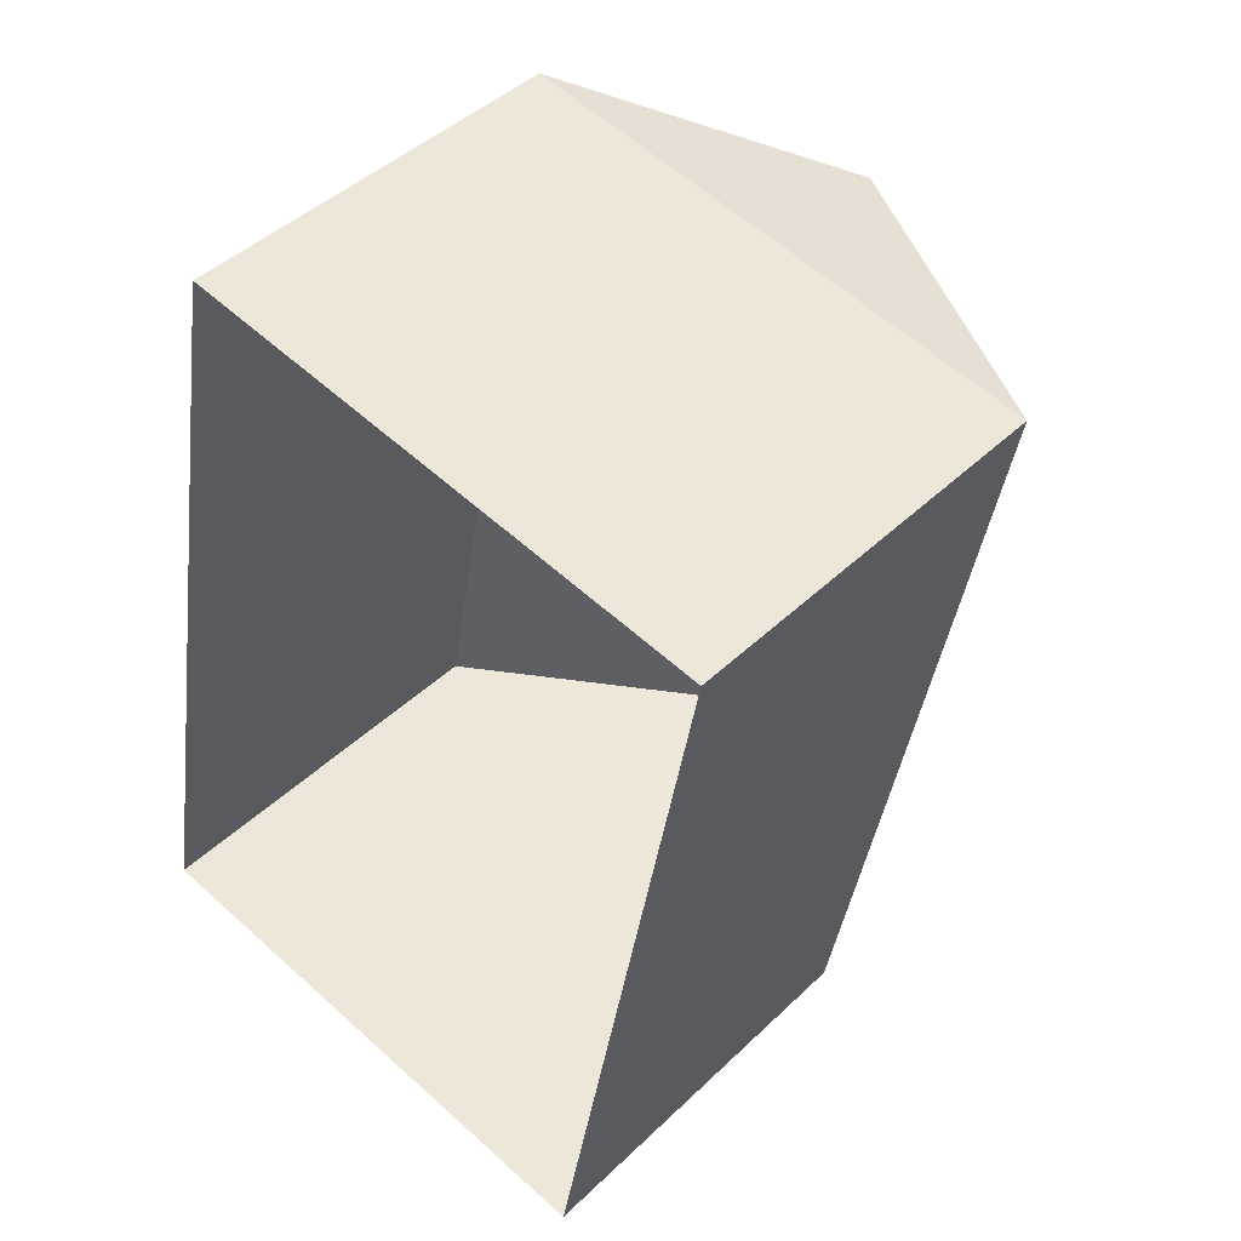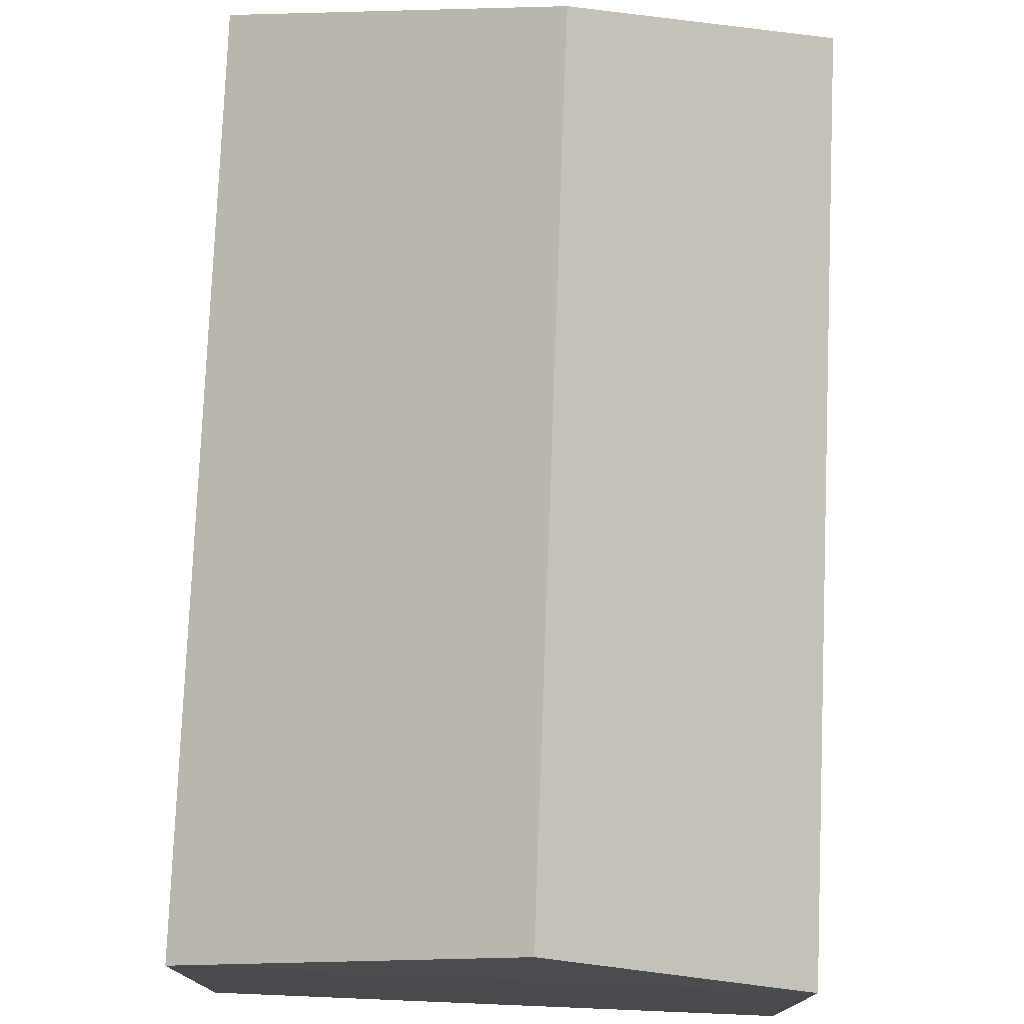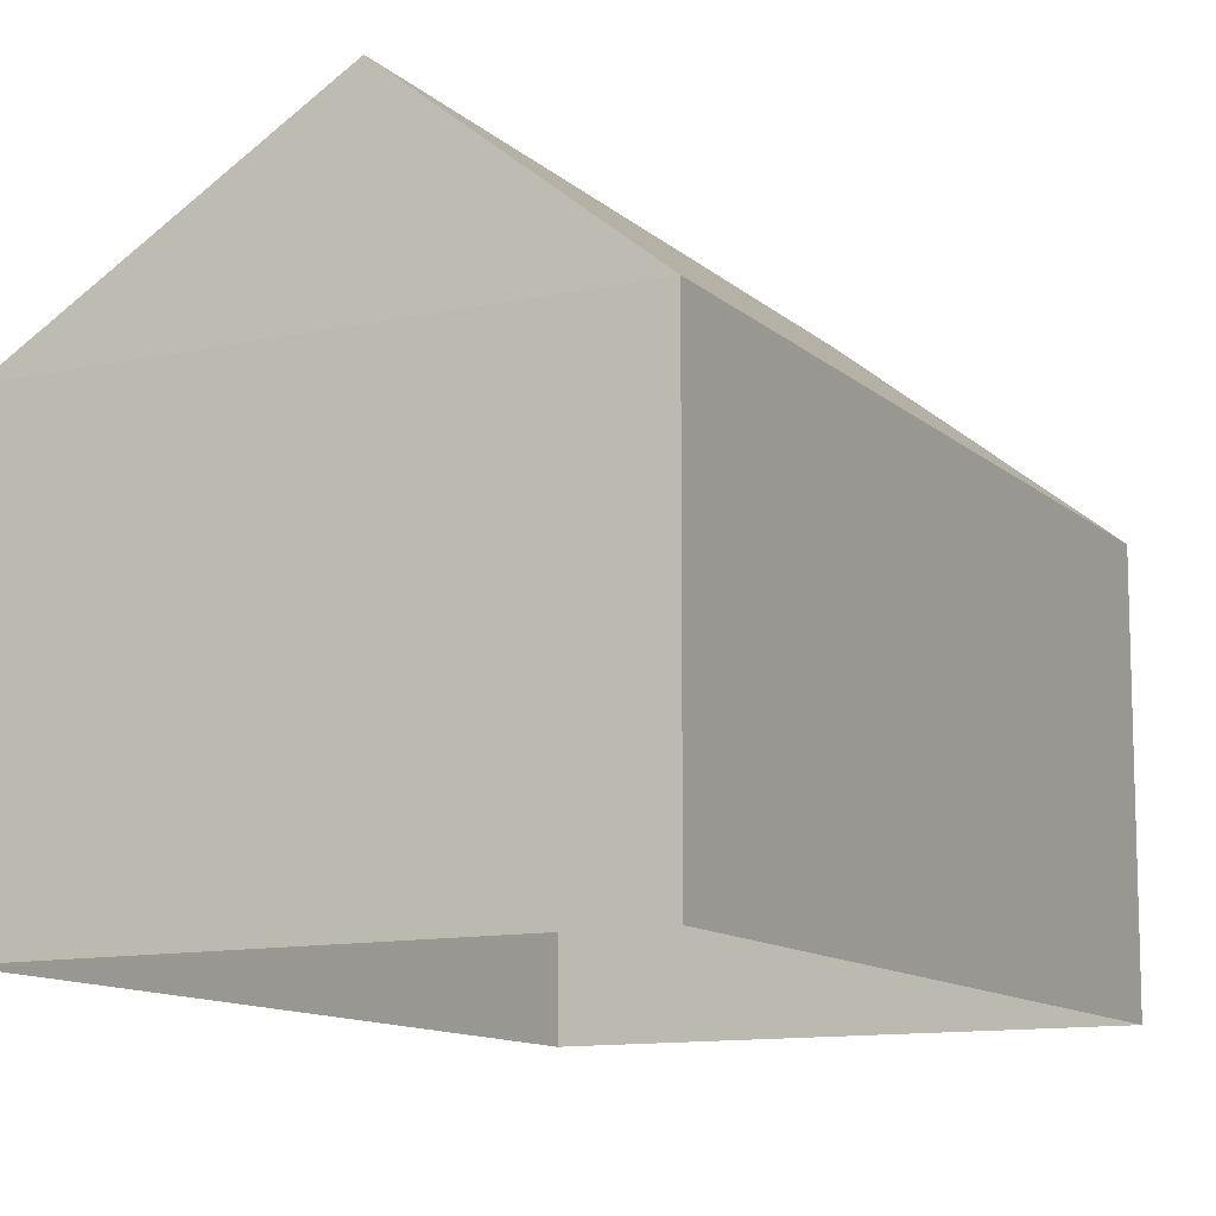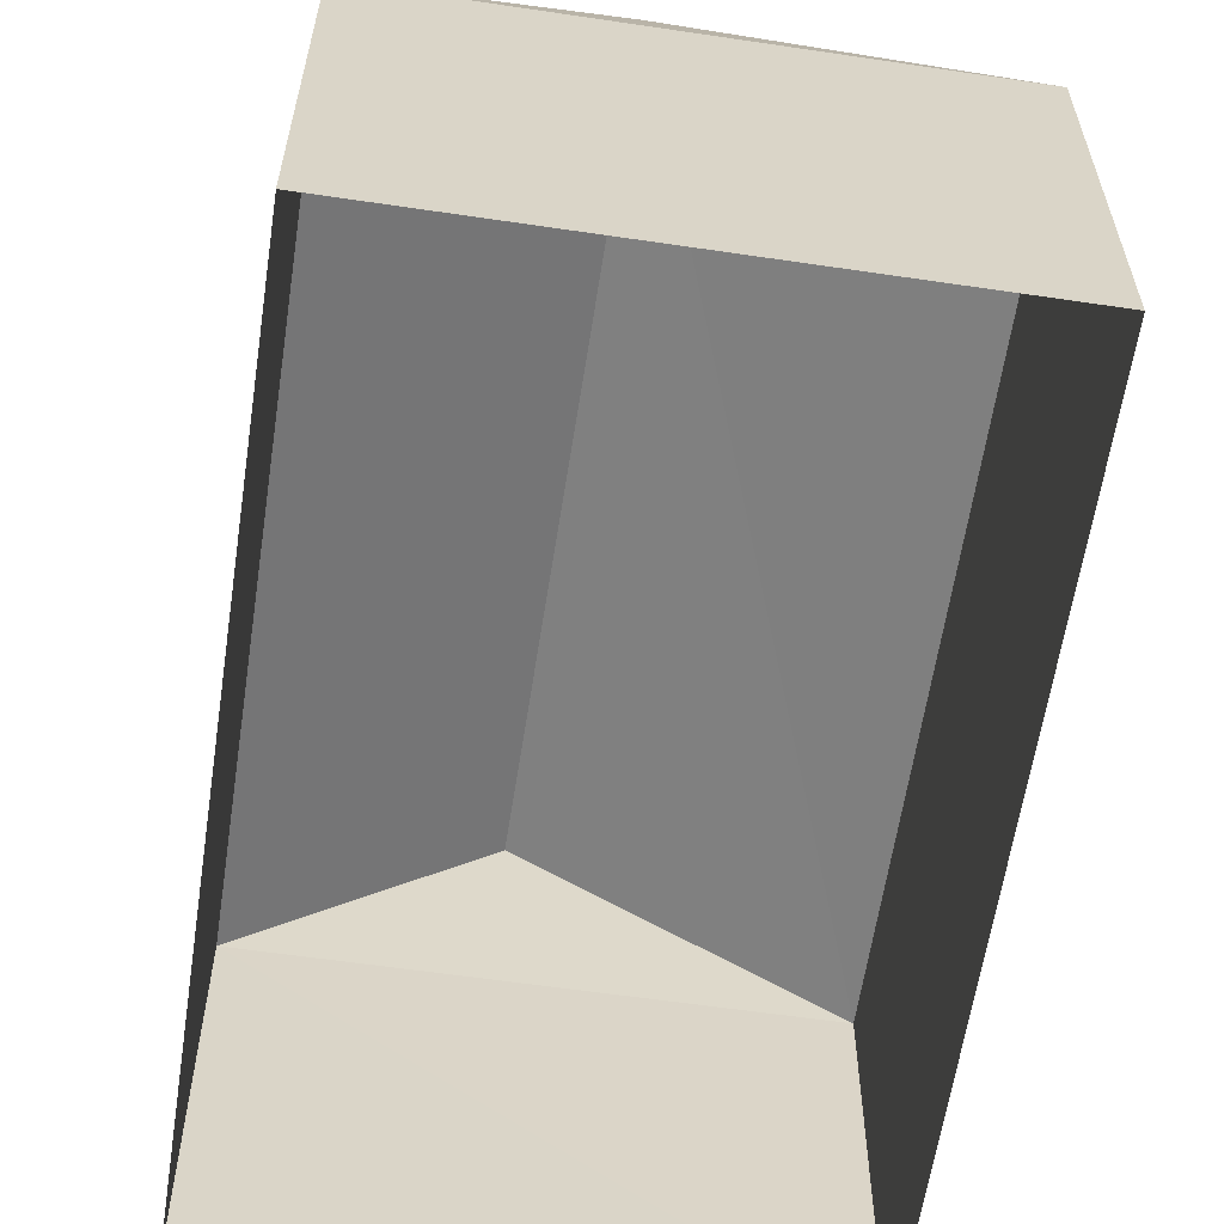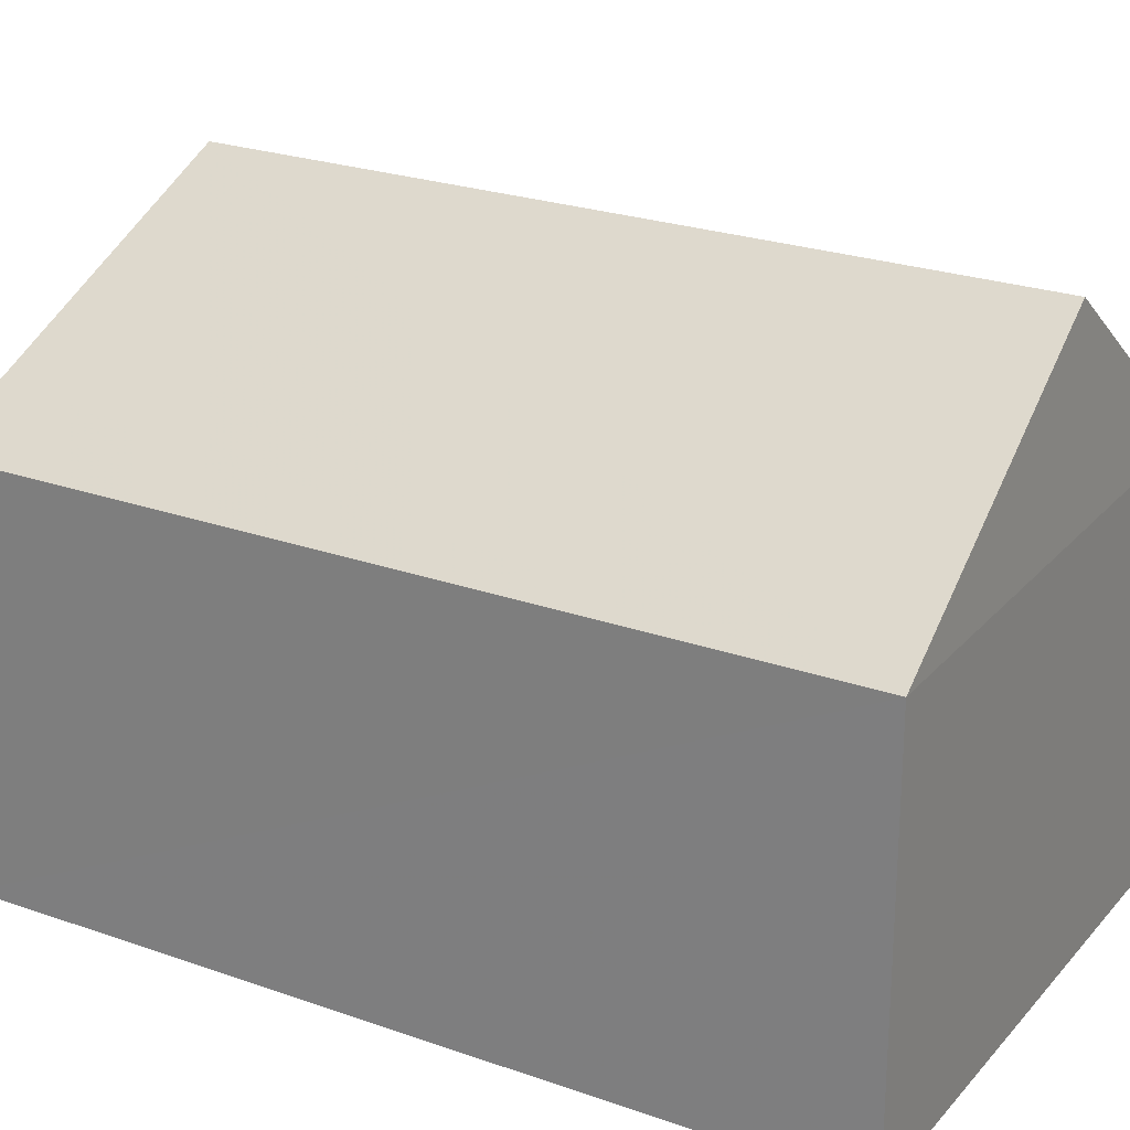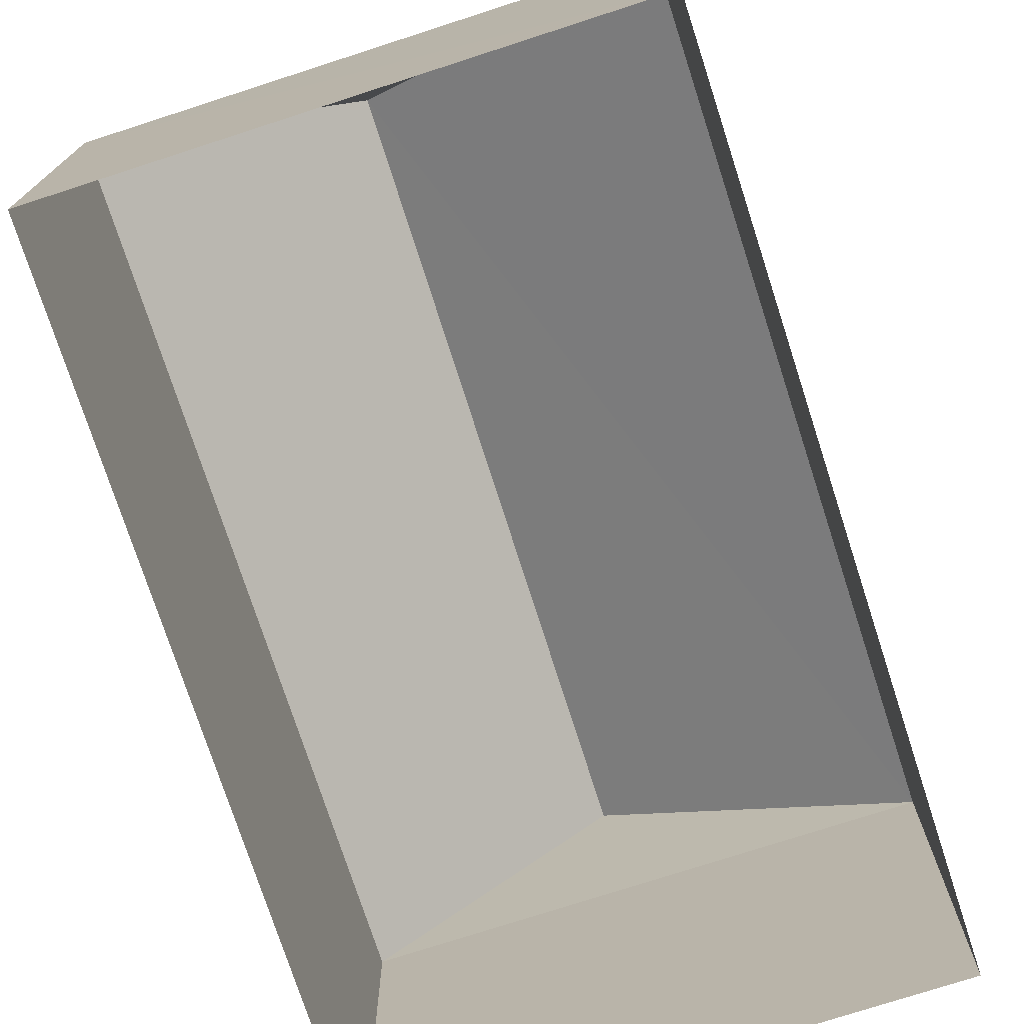
<metadata>
{"format":"obj","ext":"obj","renderer":"f3d","projection":"perspective","resolution":1024,"background":"white","views":[{"elev":44.0,"azim":-138.1,"up":"+Y"},{"elev":77.1,"azim":12.7,"up":"+Z"},{"elev":-11.7,"azim":37.9,"up":"+Z"},{"elev":-61.0,"azim":-178.2,"up":"+Z"},{"elev":24.5,"azim":-49.4,"up":"+Z"},{"elev":-75.1,"azim":-151.7,"up":"+Z"}]}
</metadata>
<code>
v -8699 -3.729e+04 25.01
v -8696 -3.728e+04 25.01
v -8695 -3.728e+04 25
v -8700 -3.728e+04 25.01
v -8696 -3.728e+04 27.9
v -8697 -3.728e+04 29.26
v -8695 -3.728e+04 27.89
v -8698 -3.728e+04 29.26
v -8699 -3.729e+04 27.9
v -8700 -3.728e+04 27.9
f 1 2 3
f 1 4 2
f 5 6 7
f 8 6 5
f 6 8 9
f 9 8 10
f 8 5 10
f 6 9 7
f 7 1 3
f 7 9 1
f 9 4 1
f 9 10 4
f 5 2 4
f 10 5 4
f 7 3 2
f 5 7 2

</code>
